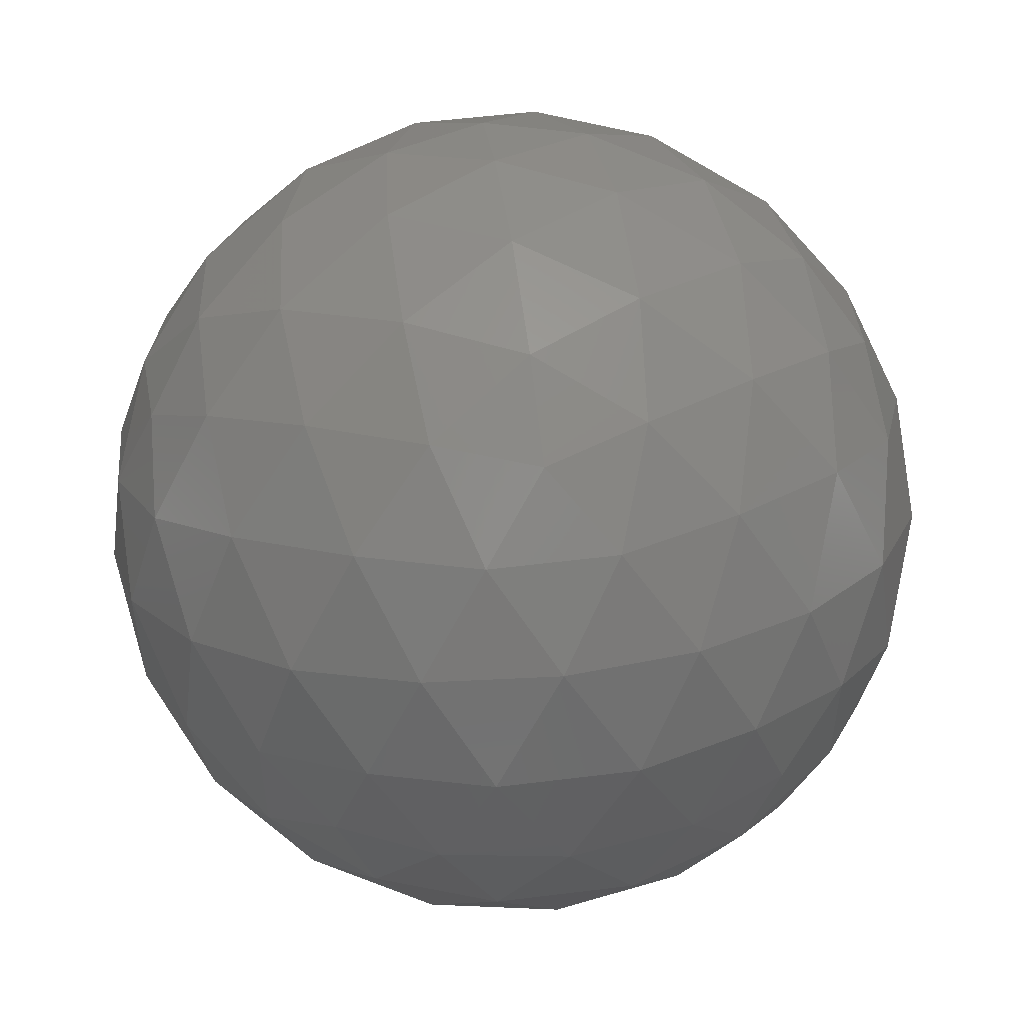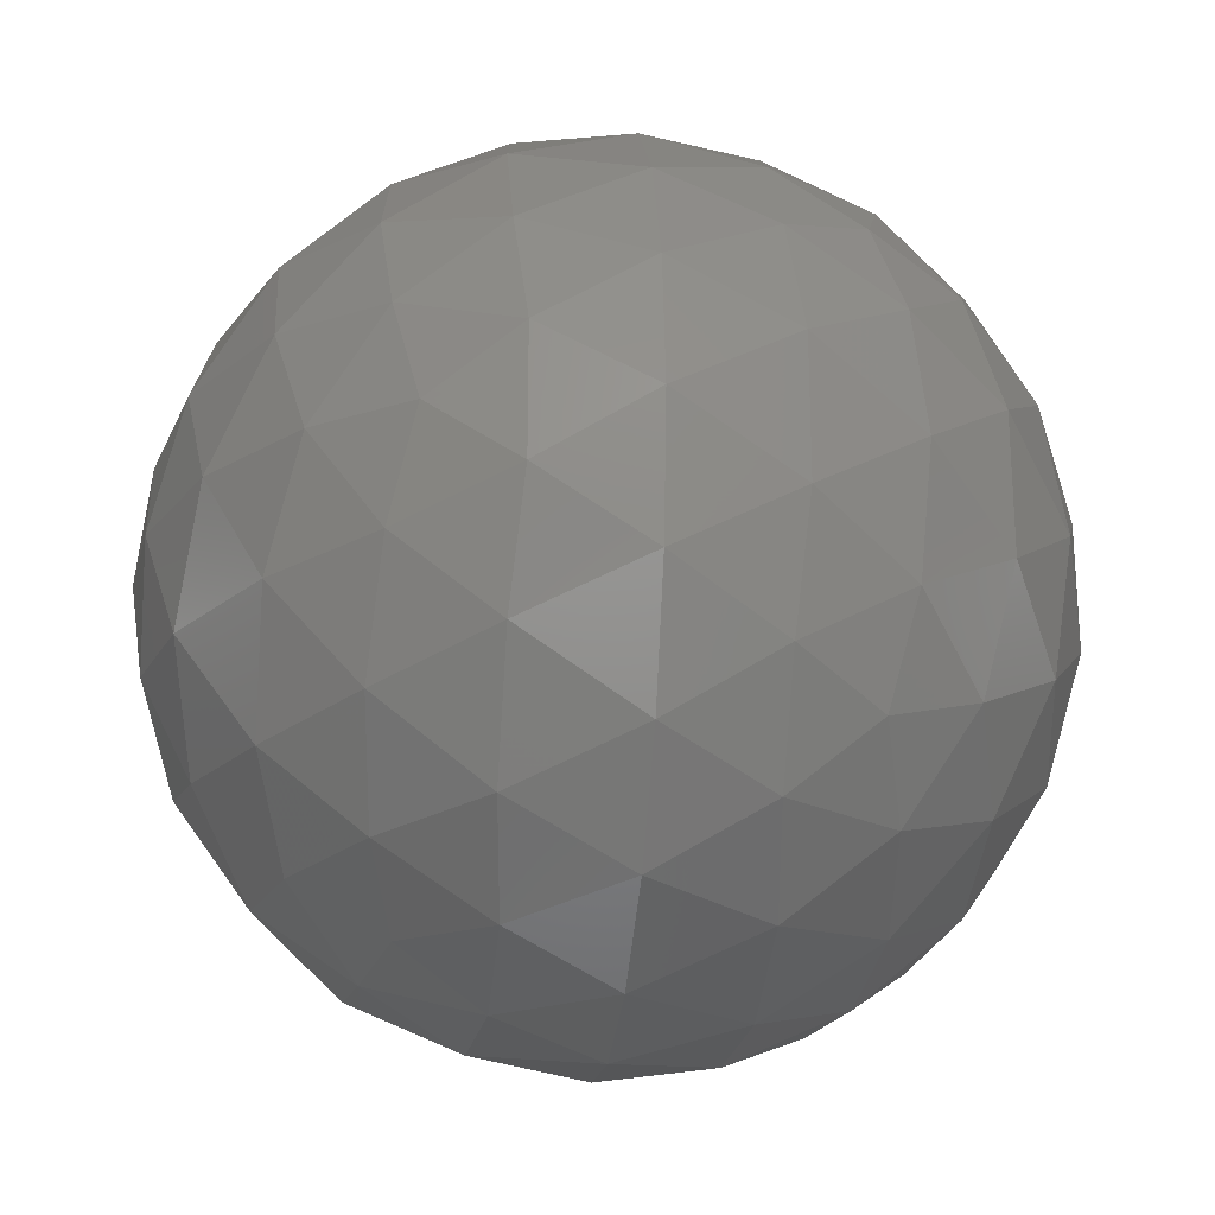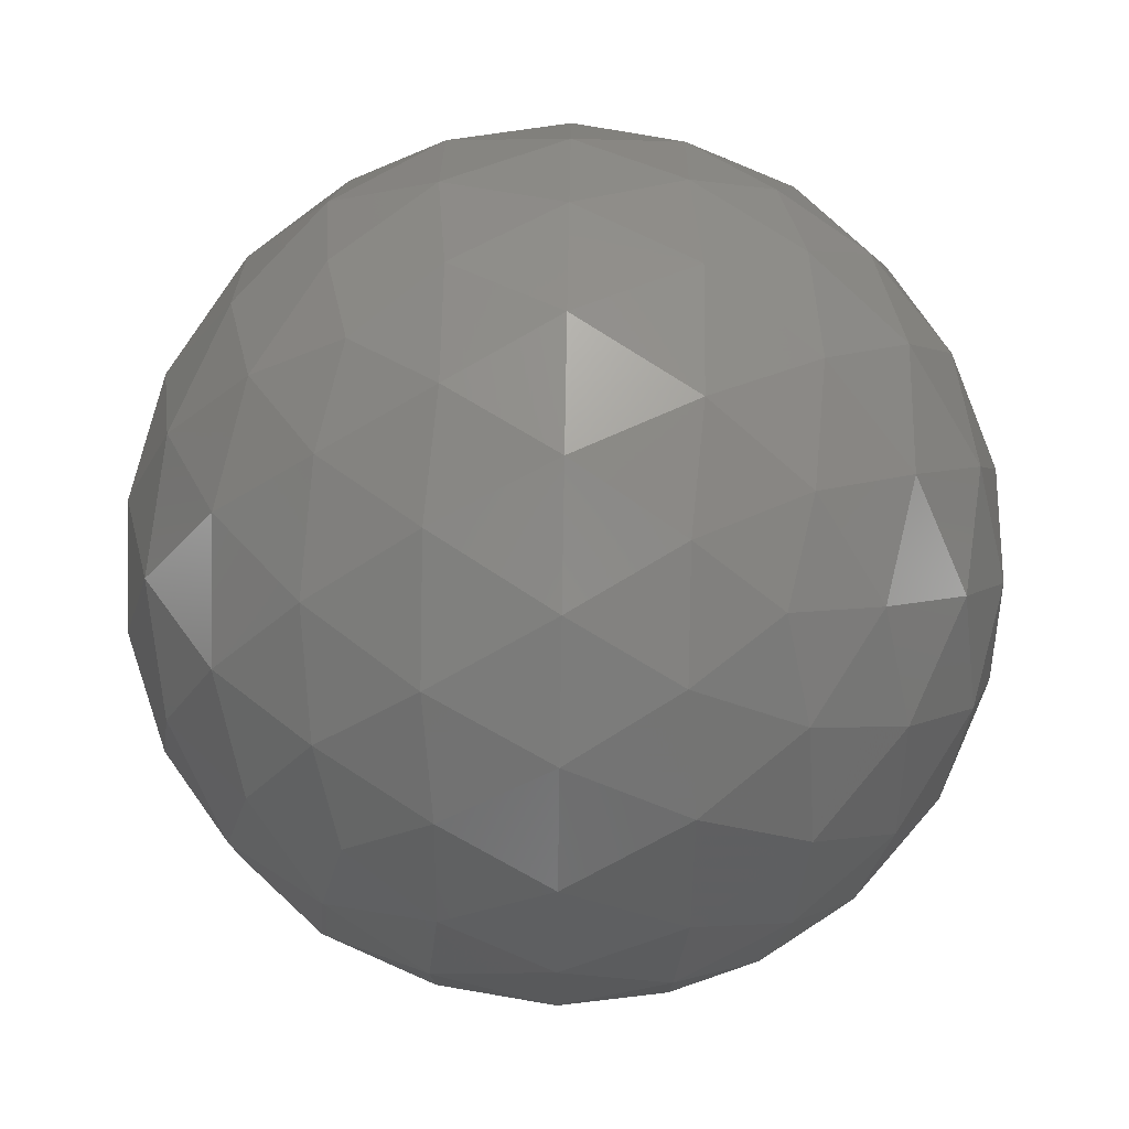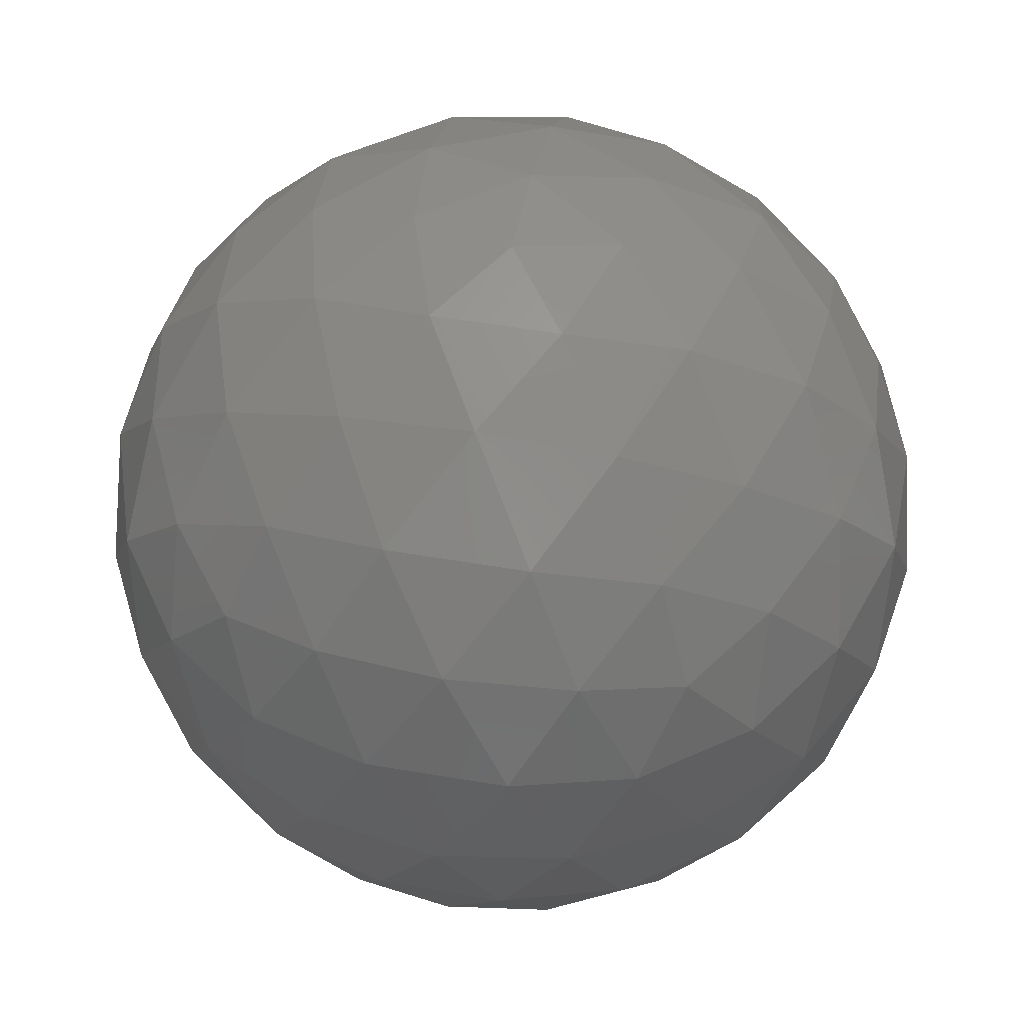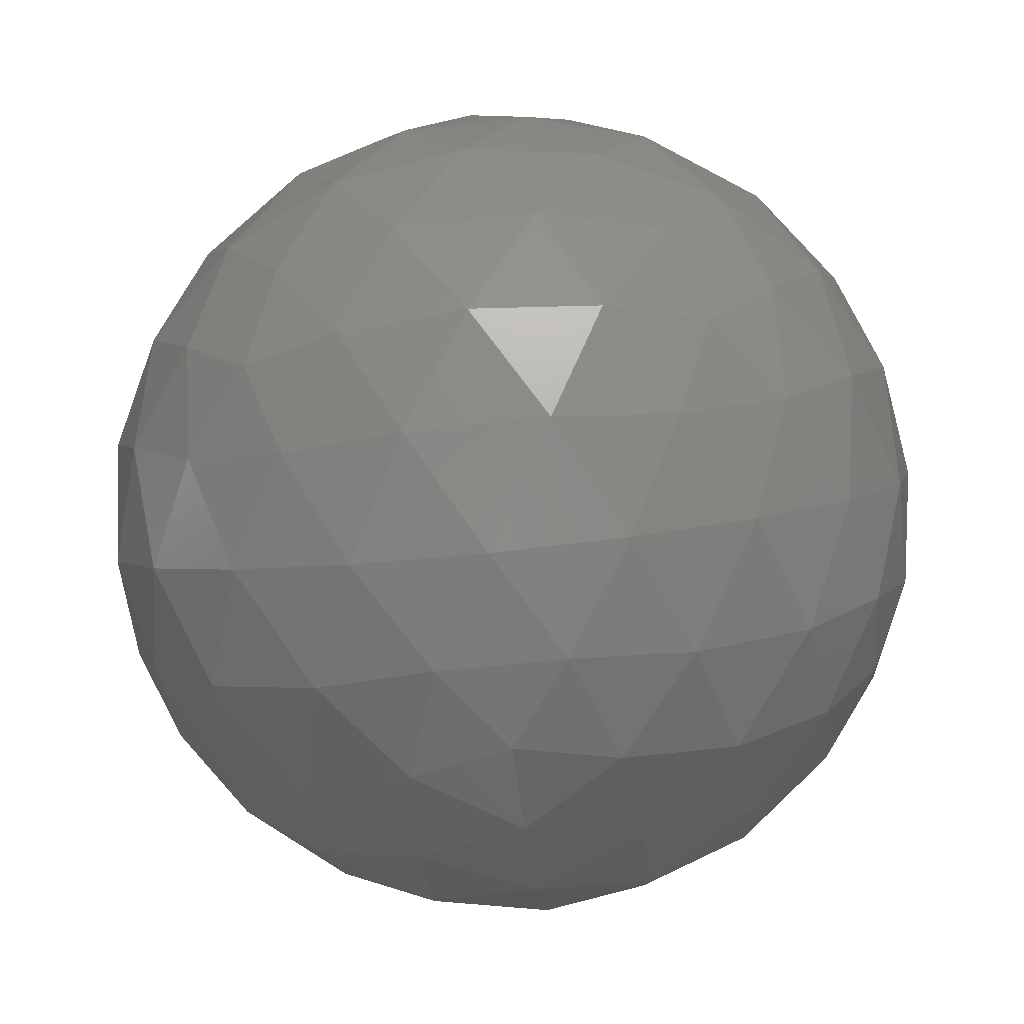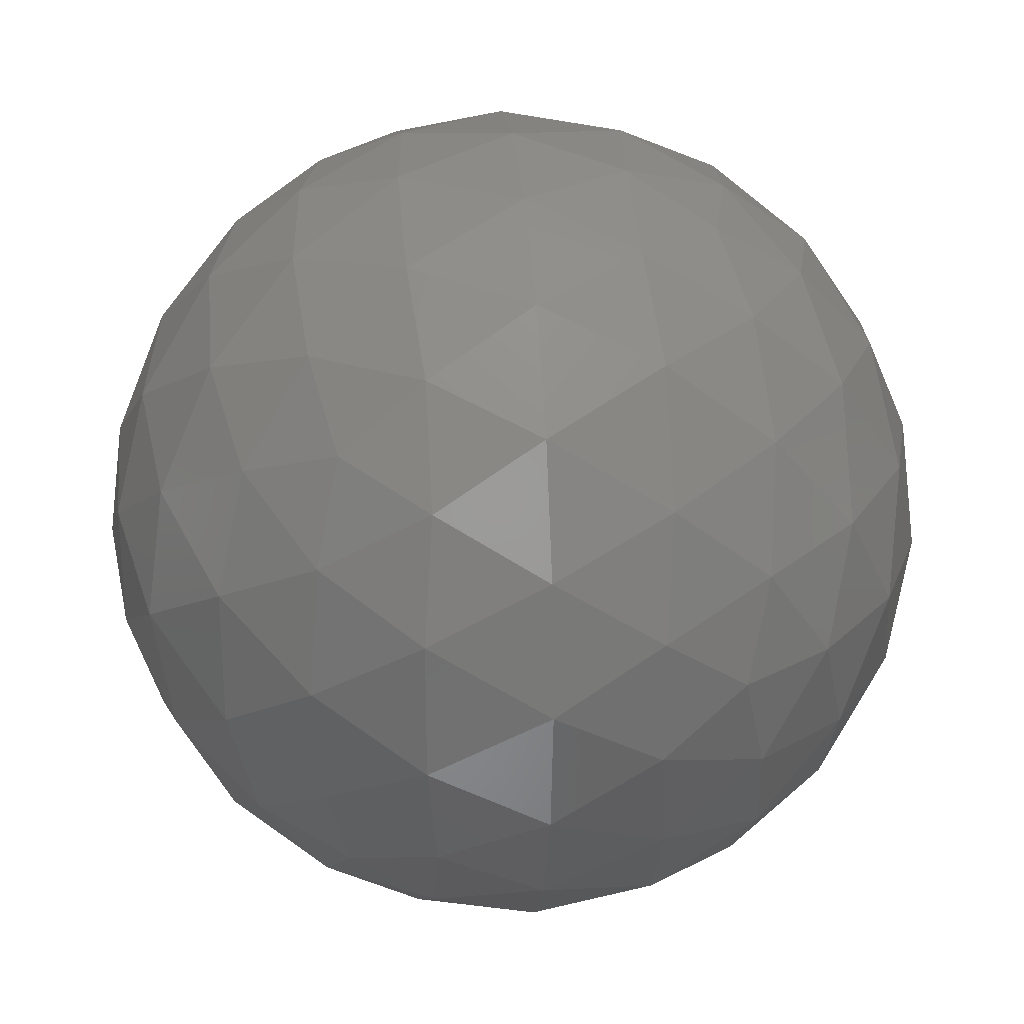
<metadata>
{"format":"stl","ext":"stl","renderer":"f3d","projection":"perspective","resolution":1024,"background":"white","views":[{"elev":53.0,"azim":-155.9,"up":"+Y"},{"elev":-24.4,"azim":-96.2,"up":"+Y"},{"elev":77.7,"azim":-25.6,"up":"+Y"},{"elev":53.8,"azim":136.3,"up":"+Z"},{"elev":-58.5,"azim":168.6,"up":"+Z"},{"elev":27.1,"azim":148.2,"up":"+Y"}]}
</metadata>
<code>
# stl→obj: 162 verts, 320 faces
v -0.01436 0.2106 -0.01303
v -0.01233 0.2091 -0.01271
v -0.01514 0.2082 -0.01271
v -0.007124 0.2053 -0.007502
v -0.008265 0.2061 -0.009605
v -0.006233 0.2076 -0.008053
v -0.01687 0.2106 -0.01271
v -0.01514 0.213 -0.01271
v -0.01233 0.212 -0.01271
v -0.005753 0.2061 -0.005542
v -0.01712 0.2021 -0.007502
v -0.01466 0.2019 -0.008053
v -0.01591 0.201 -0.005542
v -0.0233 0.2106 -0.007502
v -0.02267 0.2082 -0.008053
v -0.02393 0.2091 -0.005541
v -0.01712 0.2191 -0.007502
v -0.0192 0.2177 -0.008053
v -0.01872 0.2192 -0.005542
v -0.007124 0.2158 -0.007502
v -0.009041 0.2174 -0.008053
v -0.007488 0.2174 -0.005542
v -0.007488 0.2038 -0.005542
v -0.01872 0.2019 -0.005542
v -0.02393 0.212 -0.005541
v -0.01591 0.2201 -0.005542
v -0.005753 0.215 -0.005542
v -0.0116 0.2021 0.001442
v -0.00952 0.2034 0.001993
v -0.01203 0.2034 0.003545
v -0.0216 0.2053 0.001442
v -0.01968 0.2038 0.001993
v -0.02046 0.2061 0.003545
v -0.0216 0.2158 0.001442
v -0.02249 0.2135 0.001993
v -0.02046 0.215 0.003545
v -0.0116 0.2191 0.001442
v -0.01406 0.2192 0.001993
v -0.01203 0.2177 0.003545
v -0.005416 0.2106 0.001442
v -0.006049 0.213 0.001993
v -0.006826 0.2106 0.003545
v -0.01185 0.2106 0.006649
v -0.01358 0.213 0.006649
v -0.01436 0.2106 0.00697
v -0.009103 0.2106 0.005477
v -0.01074 0.2132 0.005914
v -0.007978 0.2132 0.004206
v -0.01273 0.2156 0.005477
v -0.009888 0.2158 0.004206
v -0.007478 0.2156 0.002227
v -0.00952 0.2177 0.001993
v -0.01639 0.212 0.006649
v -0.01574 0.2148 0.005914
v -0.01489 0.2175 0.004206
v -0.01861 0.2137 0.005477
v -0.01798 0.2164 0.004206
v -0.01699 0.2187 0.002227
v -0.01968 0.2174 0.001993
v -0.01639 0.2091 0.006649
v -0.01883 0.2106 0.005914
v -0.02107 0.2122 0.004206
v -0.01861 0.2075 0.005477
v -0.02107 0.2089 0.004206
v -0.02287 0.2106 0.002227
v -0.02249 0.2076 0.001993
v -0.01358 0.2082 0.006649
v -0.01574 0.2063 0.005914
v -0.01798 0.2047 0.004206
v -0.01273 0.2056 0.005477
v -0.01489 0.2037 0.004206
v -0.01699 0.2025 0.002227
v -0.01406 0.2019 0.001993
v -0.01074 0.2079 0.005914
v -0.009888 0.2053 0.004206
v -0.007978 0.2079 0.004206
v -0.007478 0.2056 0.002227
v -0.006049 0.2082 0.001993
v -0.004794 0.212 -0.000519
v -0.004849 0.2137 -0.00303
v -0.005742 0.2148 -0.000266
v -0.00627 0.2164 -0.00303
v -0.007652 0.2175 -0.000266
v -0.008482 0.2187 -0.00303
v -0.01 0.2192 -0.000518
v -0.01281 0.2201 -0.000518
v -0.01436 0.2206 -0.00303
v -0.01574 0.2201 -0.000266
v -0.01745 0.2201 -0.00303
v -0.01883 0.2191 -0.000266
v -0.02024 0.2187 -0.00303
v -0.02123 0.2174 -0.000518
v -0.02297 0.215 -0.000518
v -0.02387 0.2137 -0.00303
v -0.02383 0.2122 -0.000266
v -0.02436 0.2106 -0.00303
v -0.02383 0.2089 -0.000266
v -0.02387 0.2075 -0.00303
v -0.02297 0.2061 -0.000518
v -0.02123 0.2038 -0.000518
v -0.02024 0.2025 -0.00303
v -0.01883 0.2021 -0.000266
v -0.01745 0.2011 -0.00303
v -0.01574 0.2011 -0.000266
v -0.01436 0.2006 -0.00303
v -0.01281 0.201 -0.000518
v -0.01 0.2019 -0.000518
v -0.008482 0.2025 -0.00303
v -0.007652 0.2037 -0.000266
v -0.00627 0.2047 -0.00303
v -0.005742 0.2063 -0.000266
v -0.004849 0.2075 -0.00303
v -0.004794 0.2091 -0.000519
v -0.01127 0.2201 -0.00303
v -0.009888 0.2191 -0.005794
v -0.01298 0.2201 -0.005794
v -0.01173 0.2187 -0.008287
v -0.01466 0.2192 -0.008053
v -0.02245 0.2164 -0.00303
v -0.02107 0.2175 -0.005794
v -0.02298 0.2148 -0.005794
v -0.02124 0.2156 -0.008287
v -0.02267 0.213 -0.008053
v -0.02245 0.2047 -0.00303
v -0.02298 0.2063 -0.005794
v -0.02107 0.2037 -0.005794
v -0.02124 0.2056 -0.008287
v -0.0192 0.2034 -0.008053
v -0.01127 0.2011 -0.00303
v -0.01298 0.2011 -0.005794
v -0.009888 0.2021 -0.005794
v -0.01173 0.2025 -0.008287
v -0.009041 0.2038 -0.008053
v -0.00436 0.2106 -0.00303
v -0.004888 0.2089 -0.005794
v -0.004888 0.2122 -0.005794
v -0.005854 0.2106 -0.008287
v -0.006233 0.2135 -0.008053
v -0.008265 0.215 -0.009605
v -0.01011 0.2137 -0.01154
v -0.01074 0.2164 -0.01027
v -0.01298 0.2148 -0.01197
v -0.01383 0.2175 -0.01027
v -0.01598 0.2156 -0.01154
v -0.01669 0.2177 -0.009605
v -0.01883 0.2158 -0.01027
v -0.01798 0.2132 -0.01197
v -0.02074 0.2132 -0.01027
v -0.01962 0.2106 -0.01154
v -0.02189 0.2106 -0.009605
v -0.02074 0.2079 -0.01027
v -0.01798 0.2079 -0.01197
v -0.01883 0.2053 -0.01027
v -0.01598 0.2056 -0.01154
v -0.01669 0.2034 -0.009605
v -0.007652 0.2122 -0.01027
v -0.007652 0.2089 -0.01027
v -0.009888 0.2106 -0.01197
v -0.01011 0.2075 -0.01154
v -0.01383 0.2037 -0.01027
v -0.01298 0.2063 -0.01197
v -0.01074 0.2047 -0.01027
f 1 2 3
f 4 5 6
f 1 3 7
f 1 7 8
f 1 8 9
f 4 6 10
f 11 12 13
f 14 15 16
f 17 18 19
f 20 21 22
f 4 10 23
f 11 13 24
f 14 16 25
f 17 19 26
f 20 22 27
f 28 29 30
f 31 32 33
f 34 35 36
f 37 38 39
f 40 41 42
f 43 44 45
f 46 47 43
f 42 48 46
f 43 47 44
f 47 49 44
f 46 48 47
f 48 50 47
f 47 50 49
f 50 39 49
f 42 41 48
f 41 51 48
f 48 51 50
f 51 52 50
f 50 52 39
f 52 37 39
f 44 53 45
f 49 54 44
f 39 55 49
f 44 54 53
f 54 56 53
f 49 55 54
f 55 57 54
f 54 57 56
f 57 36 56
f 39 38 55
f 38 58 55
f 55 58 57
f 58 59 57
f 57 59 36
f 59 34 36
f 53 60 45
f 56 61 53
f 36 62 56
f 53 61 60
f 61 63 60
f 56 62 61
f 62 64 61
f 61 64 63
f 64 33 63
f 36 35 62
f 35 65 62
f 62 65 64
f 65 66 64
f 64 66 33
f 66 31 33
f 60 67 45
f 63 68 60
f 33 69 63
f 60 68 67
f 68 70 67
f 63 69 68
f 69 71 68
f 68 71 70
f 71 30 70
f 33 32 69
f 32 72 69
f 69 72 71
f 72 73 71
f 71 73 30
f 73 28 30
f 67 43 45
f 70 74 67
f 30 75 70
f 67 74 43
f 74 46 43
f 70 75 74
f 75 76 74
f 74 76 46
f 76 42 46
f 30 29 75
f 29 77 75
f 75 77 76
f 77 78 76
f 76 78 42
f 78 40 42
f 79 41 40
f 80 81 79
f 27 82 80
f 79 81 41
f 81 51 41
f 80 82 81
f 82 83 81
f 81 83 51
f 83 52 51
f 27 22 82
f 22 84 82
f 82 84 83
f 84 85 83
f 83 85 52
f 85 37 52
f 86 38 37
f 87 88 86
f 26 89 87
f 86 88 38
f 88 58 38
f 87 89 88
f 89 90 88
f 88 90 58
f 90 59 58
f 26 19 89
f 19 91 89
f 89 91 90
f 91 92 90
f 90 92 59
f 92 34 59
f 93 35 34
f 94 95 93
f 25 96 94
f 93 95 35
f 95 65 35
f 94 96 95
f 96 97 95
f 95 97 65
f 97 66 65
f 25 16 96
f 16 98 96
f 96 98 97
f 98 99 97
f 97 99 66
f 99 31 66
f 100 32 31
f 101 102 100
f 24 103 101
f 100 102 32
f 102 72 32
f 101 103 102
f 103 104 102
f 102 104 72
f 104 73 72
f 24 13 103
f 13 105 103
f 103 105 104
f 105 106 104
f 104 106 73
f 106 28 73
f 107 29 28
f 108 109 107
f 23 110 108
f 107 109 29
f 109 77 29
f 108 110 109
f 110 111 109
f 109 111 77
f 111 78 77
f 23 10 110
f 10 112 110
f 110 112 111
f 112 113 111
f 111 113 78
f 113 40 78
f 85 86 37
f 84 114 85
f 22 115 84
f 85 114 86
f 114 87 86
f 84 115 114
f 115 116 114
f 114 116 87
f 116 26 87
f 22 21 115
f 21 117 115
f 115 117 116
f 117 118 116
f 116 118 26
f 118 17 26
f 92 93 34
f 91 119 92
f 19 120 91
f 92 119 93
f 119 94 93
f 91 120 119
f 120 121 119
f 119 121 94
f 121 25 94
f 19 18 120
f 18 122 120
f 120 122 121
f 122 123 121
f 121 123 25
f 123 14 25
f 99 100 31
f 98 124 99
f 16 125 98
f 99 124 100
f 124 101 100
f 98 125 124
f 125 126 124
f 124 126 101
f 126 24 101
f 16 15 125
f 15 127 125
f 125 127 126
f 127 128 126
f 126 128 24
f 128 11 24
f 106 107 28
f 105 129 106
f 13 130 105
f 106 129 107
f 129 108 107
f 105 130 129
f 130 131 129
f 129 131 108
f 131 23 108
f 13 12 130
f 12 132 130
f 130 132 131
f 132 133 131
f 131 133 23
f 133 4 23
f 113 79 40
f 112 134 113
f 10 135 112
f 113 134 79
f 134 80 79
f 112 135 134
f 135 136 134
f 134 136 80
f 136 27 80
f 10 6 135
f 6 137 135
f 135 137 136
f 137 138 136
f 136 138 27
f 138 20 27
f 139 21 20
f 140 141 139
f 9 142 140
f 139 141 21
f 141 117 21
f 140 142 141
f 142 143 141
f 141 143 117
f 143 118 117
f 9 8 142
f 8 144 142
f 142 144 143
f 144 145 143
f 143 145 118
f 145 17 118
f 145 18 17
f 144 146 145
f 8 147 144
f 145 146 18
f 146 122 18
f 144 147 146
f 147 148 146
f 146 148 122
f 148 123 122
f 8 7 147
f 7 149 147
f 147 149 148
f 149 150 148
f 148 150 123
f 150 14 123
f 150 15 14
f 149 151 150
f 7 152 149
f 150 151 15
f 151 127 15
f 149 152 151
f 152 153 151
f 151 153 127
f 153 128 127
f 7 3 152
f 3 154 152
f 152 154 153
f 154 155 153
f 153 155 128
f 155 11 128
f 138 139 20
f 137 156 138
f 6 157 137
f 138 156 139
f 156 140 139
f 137 157 156
f 157 158 156
f 156 158 140
f 158 9 140
f 6 5 157
f 5 159 157
f 157 159 158
f 159 2 158
f 158 2 9
f 2 1 9
f 155 12 11
f 154 160 155
f 3 161 154
f 155 160 12
f 160 132 12
f 154 161 160
f 161 162 160
f 160 162 132
f 162 133 132
f 3 2 161
f 2 159 161
f 161 159 162
f 159 5 162
f 162 5 133
f 5 4 133

</code>
